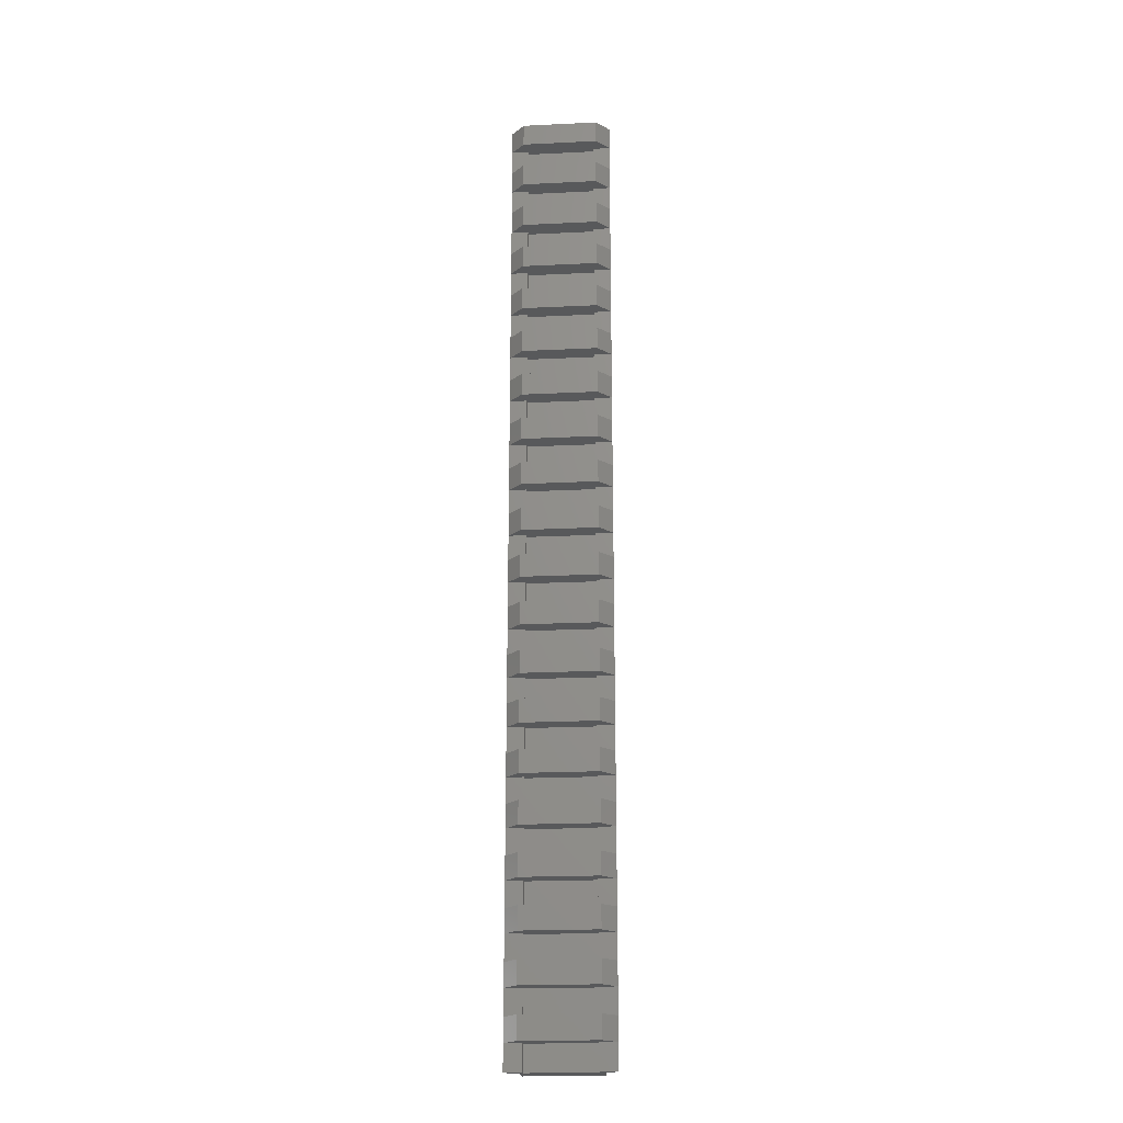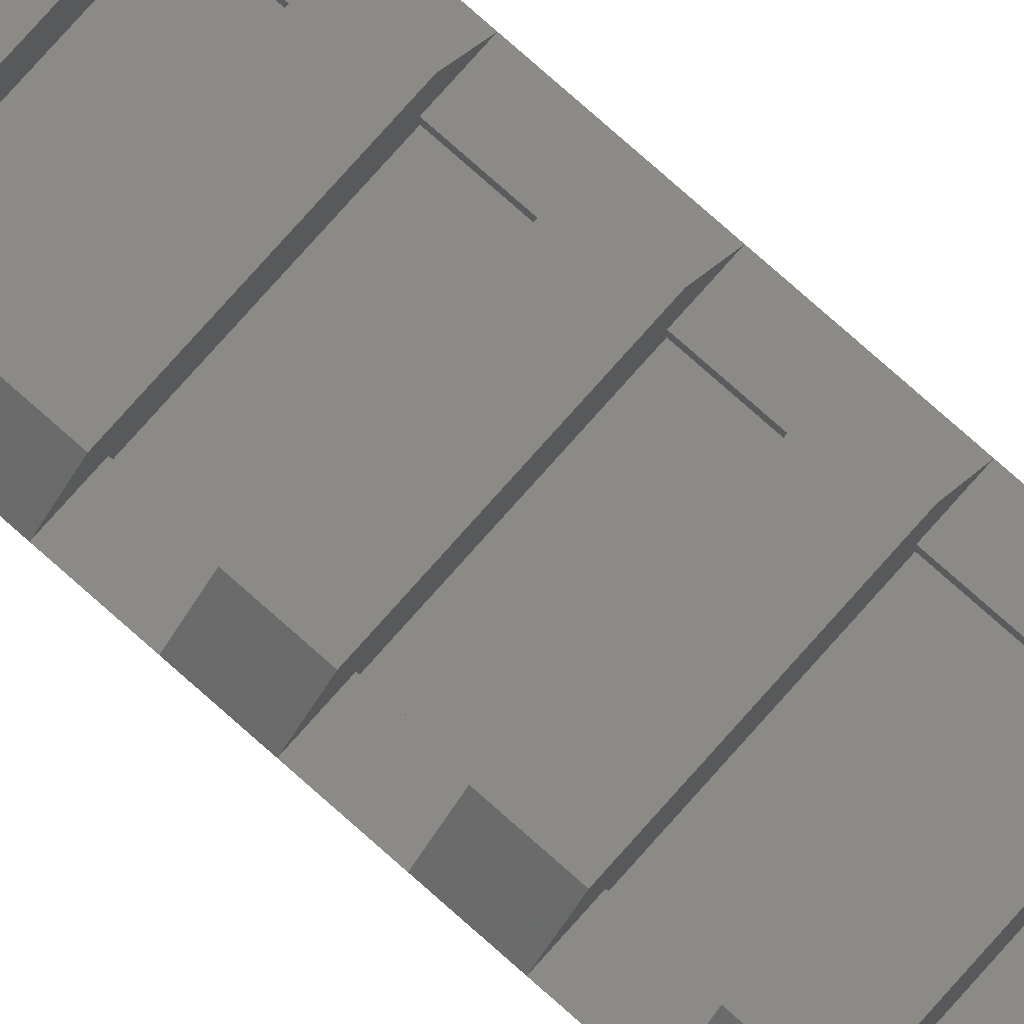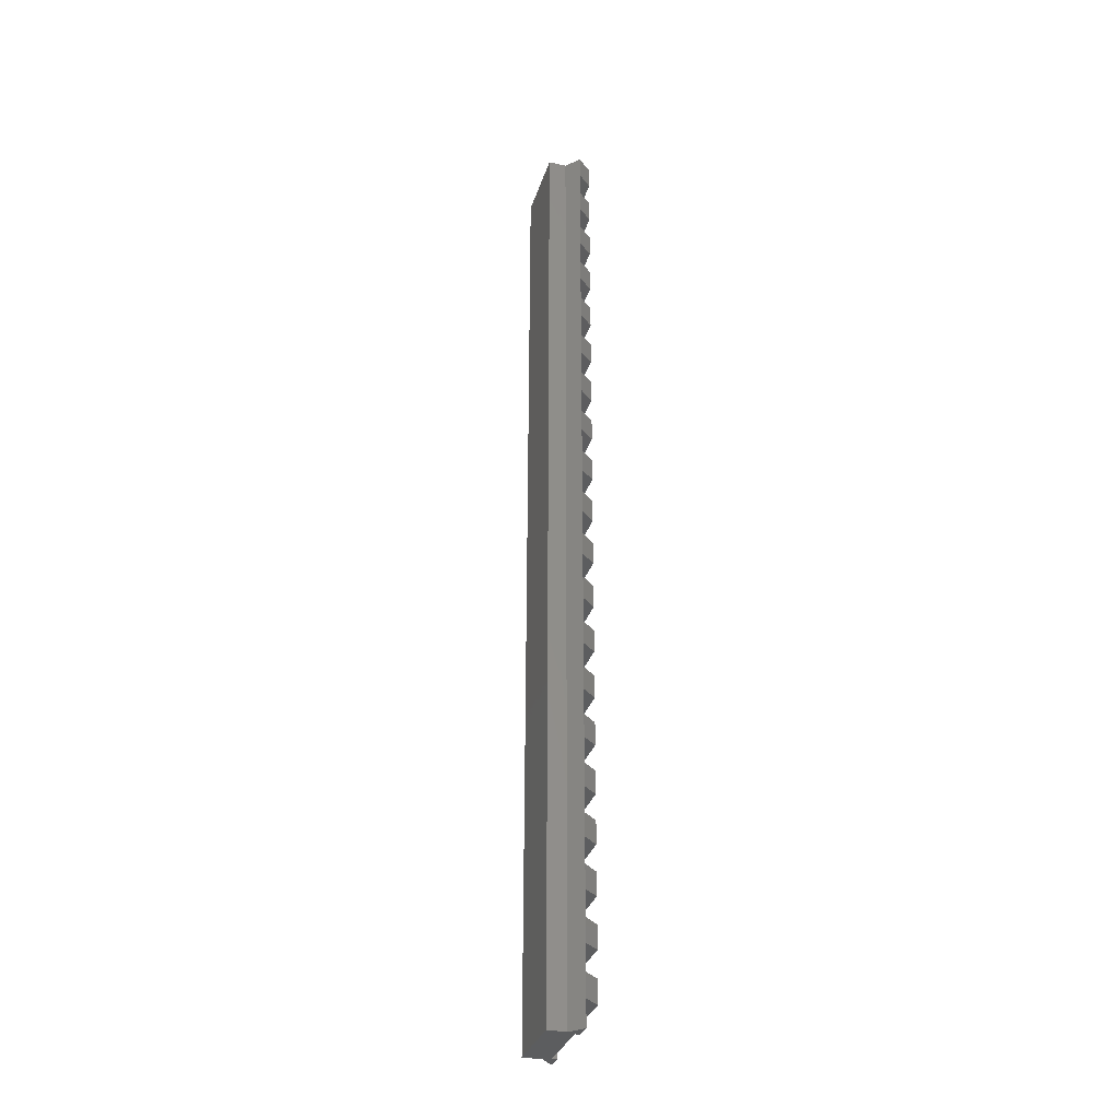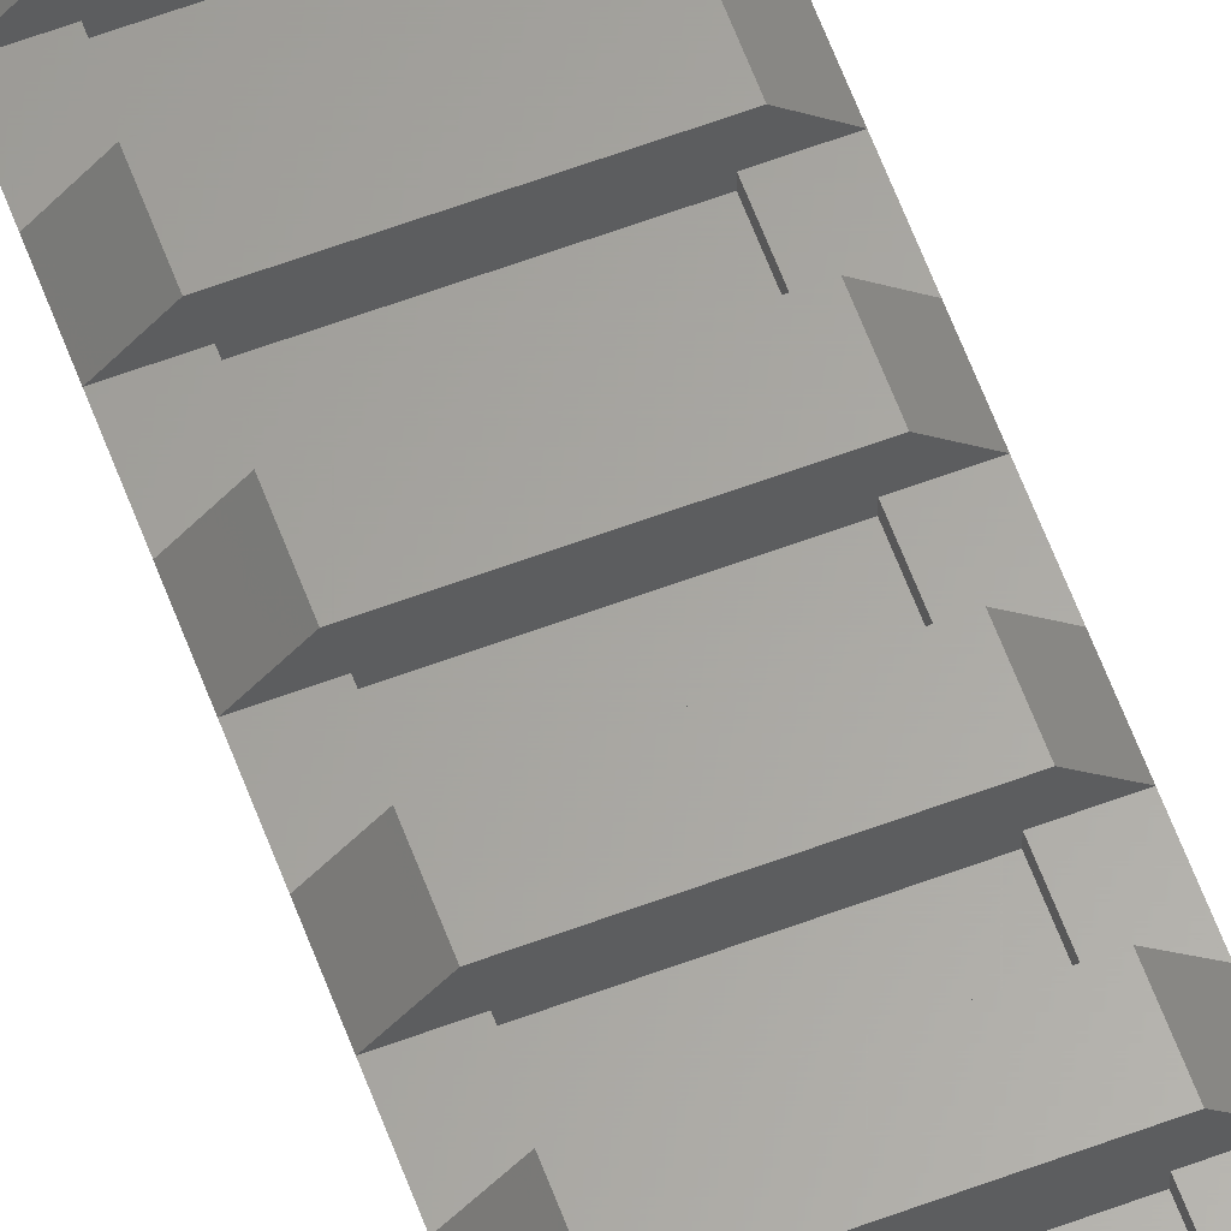
<metadata>
{"format":"stl","ext":"stl","renderer":"f3d","projection":"perspective","resolution":1024,"background":"white","views":[{"elev":-21.0,"azim":5.0,"up":"+Y"},{"elev":77.4,"azim":131.6,"up":"+Z"},{"elev":-32.0,"azim":-106.3,"up":"+Y"},{"elev":62.6,"azim":159.4,"up":"+Z"}]}
</metadata>
<code>
# stl→obj: 330 verts, 656 faces
v 315.8 394.8 61.32
v 312.2 394.8 61.32
v 315.8 394.8 60.32
v 315 394.8 58.77
v 330.7 394.8 58.77
v 315 394.8 55
v 330.7 394.8 55
v 329.9 394.8 60.32
v 333.4 394.8 61.32
v 329.9 394.8 61.32
v 312.2 400 61.32
v 312.2 404.8 61.32
v 312.2 410 61.32
v 312.2 414.8 61.32
v 312.2 420 61.32
v 312.2 424.8 61.32
v 312.2 430 61.32
v 312.2 434.8 61.32
v 312.2 440 61.32
v 312.2 444.8 61.32
v 312.2 450 61.32
v 312.2 454.8 61.32
v 312.2 460 61.32
v 312.2 464.8 61.32
v 312.2 470 61.32
v 312.2 474.8 61.32
v 312.2 480 61.32
v 312.2 484.8 61.32
v 312.2 490 61.32
v 312.2 494.8 61.32
v 315 594.8 58.77
v 312.2 500 61.32
v 312.2 504.8 61.32
v 312.2 510 61.32
v 312.2 514.8 61.32
v 312.2 520 61.32
v 312.2 524.8 61.32
v 312.2 530 61.32
v 312.2 534.8 61.32
v 312.2 540 61.32
v 312.2 544.8 61.32
v 312.2 550 61.32
v 312.2 554.8 61.32
v 312.2 560 61.32
v 312.2 564.8 61.32
v 312.2 570 61.32
v 312.2 574.8 61.32
v 312.2 580 61.32
v 312.2 584.8 61.32
v 312.2 590 61.32
v 312.2 594.8 61.32
v 315 594.8 55
v 330.7 594.8 55
v 330.7 594.8 58.77
v 333.4 400 61.32
v 333.4 404.8 61.32
v 333.4 410 61.32
v 333.4 414.8 61.32
v 333.4 420 61.32
v 333.4 424.8 61.32
v 333.4 430 61.32
v 333.4 434.8 61.32
v 333.4 440 61.32
v 333.4 444.8 61.32
v 333.4 450 61.32
v 333.4 454.8 61.32
v 333.4 460 61.32
v 333.4 464.8 61.32
v 333.4 470 61.32
v 333.4 474.8 61.32
v 333.4 480 61.32
v 333.4 484.8 61.32
v 333.4 490 61.32
v 333.4 494.8 61.32
v 333.4 500 61.32
v 333.4 504.8 61.32
v 333.4 510 61.32
v 333.4 514.8 61.32
v 333.4 520 61.32
v 333.4 524.8 61.32
v 333.4 530 61.32
v 333.4 534.8 61.32
v 333.4 540 61.32
v 333.4 544.8 61.32
v 333.4 550 61.32
v 333.4 554.8 61.32
v 333.4 560 61.32
v 333.4 564.8 61.32
v 333.4 570 61.32
v 333.4 574.8 61.32
v 333.4 580 61.32
v 333.4 584.8 61.32
v 333.4 590 61.32
v 333.4 594.8 61.32
v 329.9 450 61.32
v 329.9 450 60.32
v 329.9 444.8 61.32
v 329.9 444.8 60.32
v 315.8 450 61.32
v 315.8 444.8 61.32
v 315.8 450 60.32
v 315.8 444.8 60.32
v 315 450 64.32
v 330.7 450 64.32
v 315 454.8 64.32
v 330.7 454.8 64.32
v 315.8 454.8 61.32
v 329.9 454.8 61.32
v 329.9 454.8 60.32
v 315.8 454.8 60.32
v 330.7 444.8 64.32
v 315 444.8 64.32
v 329.9 440 61.32
v 329.9 440 60.32
v 329.9 434.8 61.32
v 329.9 434.8 60.32
v 315.8 440 61.32
v 315.8 434.8 61.32
v 315.8 440 60.32
v 315.8 434.8 60.32
v 315 440 64.32
v 330.7 440 64.32
v 330.7 434.8 64.32
v 315 434.8 64.32
v 329.9 430 61.32
v 329.9 430 60.32
v 329.9 424.8 61.32
v 329.9 424.8 60.32
v 315.8 430 61.32
v 315.8 424.8 61.32
v 315.8 430 60.32
v 315.8 424.8 60.32
v 315 430 64.32
v 330.7 430 64.32
v 330.7 424.8 64.32
v 315 424.8 64.32
v 329.9 410 61.32
v 329.9 410 60.32
v 329.9 404.8 61.32
v 329.9 404.8 60.32
v 315.8 410 61.32
v 315.8 404.8 61.32
v 315.8 410 60.32
v 315.8 404.8 60.32
v 315 410 64.32
v 330.7 410 64.32
v 315 414.8 64.32
v 330.7 414.8 64.32
v 315.8 414.8 61.32
v 329.9 414.8 61.32
v 329.9 414.8 60.32
v 315.8 414.8 60.32
v 330.7 404.8 64.32
v 315 404.8 64.32
v 329.9 400 61.32
v 329.9 400 60.32
v 315.8 400 61.32
v 315.8 400 60.32
v 315 400 64.32
v 330.7 400 64.32
v 329.9 420 61.32
v 329.9 420 60.32
v 315.8 420 61.32
v 315.8 420 60.32
v 315 420 64.32
v 330.7 420 64.32
v 329.9 530 61.32
v 329.9 530 60.32
v 329.9 524.8 61.32
v 329.9 524.8 60.32
v 315.8 530 61.32
v 315.8 524.8 61.32
v 315.8 530 60.32
v 315.8 524.8 60.32
v 315 530 64.32
v 330.7 530 64.32
v 315 534.8 64.32
v 330.7 534.8 64.32
v 315.8 534.8 61.32
v 329.9 534.8 61.32
v 329.9 534.8 60.32
v 315.8 534.8 60.32
v 330.7 524.8 64.32
v 315 524.8 64.32
v 329.9 520 61.32
v 329.9 520 60.32
v 329.9 514.8 61.32
v 329.9 514.8 60.32
v 315.8 520 61.32
v 315.8 514.8 61.32
v 315.8 520 60.32
v 315.8 514.8 60.32
v 315 520 64.32
v 330.7 520 64.32
v 330.7 514.8 64.32
v 315 514.8 64.32
v 329.9 460 61.32
v 329.9 460 60.32
v 315.8 460 61.32
v 315.8 460 60.32
v 315 460 64.32
v 330.7 460 64.32
v 315 464.8 64.32
v 330.7 464.8 64.32
v 315.8 464.8 61.32
v 329.9 464.8 61.32
v 329.9 464.8 60.32
v 315.8 464.8 60.32
v 329.9 510 61.32
v 329.9 510 60.32
v 329.9 504.8 61.32
v 329.9 504.8 60.32
v 315.8 510 61.32
v 315.8 504.8 61.32
v 315.8 510 60.32
v 315.8 504.8 60.32
v 315 510 64.32
v 330.7 510 64.32
v 330.7 504.8 64.32
v 315 504.8 64.32
v 329.9 500 61.32
v 329.9 500 60.32
v 329.9 494.8 61.32
v 329.9 494.8 60.32
v 315.8 500 61.32
v 315.8 494.8 61.32
v 315.8 500 60.32
v 315.8 494.8 60.32
v 315 500 64.32
v 330.7 500 64.32
v 330.7 494.8 64.32
v 315 494.8 64.32
v 329.9 470 61.32
v 329.9 470 60.32
v 315.8 470 61.32
v 315.8 470 60.32
v 315 470 64.32
v 330.7 470 64.32
v 315 474.8 64.32
v 330.7 474.8 64.32
v 315.8 474.8 61.32
v 329.9 474.8 61.32
v 329.9 474.8 60.32
v 315.8 474.8 60.32
v 329.9 490 61.32
v 329.9 490 60.32
v 329.9 484.8 61.32
v 329.9 484.8 60.32
v 315.8 490 61.32
v 315.8 484.8 61.32
v 315.8 490 60.32
v 315.8 484.8 60.32
v 315 490 64.32
v 330.7 490 64.32
v 330.7 484.8 64.32
v 315 484.8 64.32
v 329.9 480 61.32
v 329.9 480 60.32
v 315.8 480 61.32
v 315.8 480 60.32
v 315 480 64.32
v 330.7 480 64.32
v 329.9 580 61.32
v 329.9 580 60.32
v 329.9 574.8 61.32
v 329.9 574.8 60.32
v 315.8 580 61.32
v 315.8 574.8 61.32
v 315.8 580 60.32
v 315.8 574.8 60.32
v 315 580 64.32
v 330.7 580 64.32
v 315 584.8 64.32
v 330.7 584.8 64.32
v 315.8 584.8 61.32
v 329.9 584.8 61.32
v 329.9 584.8 60.32
v 315.8 584.8 60.32
v 330.7 574.8 64.32
v 315 574.8 64.32
v 329.9 560 61.32
v 329.9 560 60.32
v 329.9 554.8 61.32
v 329.9 554.8 60.32
v 315.8 560 61.32
v 315.8 554.8 61.32
v 315.8 560 60.32
v 315.8 554.8 60.32
v 315 560 64.32
v 330.7 560 64.32
v 315 564.8 64.32
v 330.7 564.8 64.32
v 315.8 564.8 61.32
v 329.9 564.8 61.32
v 329.9 564.8 60.32
v 315.8 564.8 60.32
v 330.7 554.8 64.32
v 315 554.8 64.32
v 329.9 540 61.32
v 329.9 540 60.32
v 315.8 540 61.32
v 315.8 540 60.32
v 315 540 64.32
v 330.7 540 64.32
v 315 544.8 64.32
v 330.7 544.8 64.32
v 315.8 544.8 61.32
v 329.9 544.8 61.32
v 329.9 544.8 60.32
v 315.8 544.8 60.32
v 329.9 550 61.32
v 329.9 550 60.32
v 315.8 550 61.32
v 315.8 550 60.32
v 315 550 64.32
v 330.7 550 64.32
v 329.9 570 61.32
v 329.9 570 60.32
v 315.8 570 61.32
v 315.8 570 60.32
v 315 570 64.32
v 330.7 570 64.32
v 329.9 590 61.32
v 329.9 590 60.32
v 315.8 590 61.32
v 315.8 590 60.32
v 315 590 64.32
v 330.7 590 64.32
v 315 594.8 64.32
v 330.7 594.8 64.32
f 1 2 3
f 3 2 4
f 3 4 5
f 5 4 6
f 5 6 7
f 3 5 8
f 8 5 9
f 8 9 10
f 2 11 4
f 4 11 12
f 4 12 13
f 13 14 4
f 4 14 15
f 4 15 16
f 16 17 4
f 4 17 18
f 4 18 19
f 19 20 4
f 4 20 21
f 4 21 22
f 22 23 4
f 4 23 24
f 4 24 25
f 25 26 4
f 4 26 27
f 4 27 28
f 28 29 4
f 4 29 30
f 4 30 31
f 31 30 32
f 31 32 33
f 33 34 31
f 31 34 35
f 31 35 36
f 36 37 31
f 31 37 38
f 31 38 39
f 39 40 31
f 31 40 41
f 31 41 42
f 42 43 31
f 31 43 44
f 31 44 45
f 45 46 31
f 31 46 47
f 31 47 48
f 48 49 31
f 31 49 50
f 31 50 51
f 6 4 52
f 52 4 31
f 7 6 53
f 53 6 52
f 5 7 54
f 54 7 53
f 9 5 55
f 55 5 56
f 56 5 57
f 57 5 58
f 58 5 59
f 59 5 60
f 60 5 61
f 61 5 62
f 62 5 63
f 63 5 64
f 64 5 65
f 65 5 66
f 66 5 67
f 67 5 68
f 68 5 69
f 69 5 70
f 70 5 71
f 71 5 72
f 72 5 73
f 73 5 74
f 74 5 54
f 74 54 75
f 75 54 76
f 76 54 77
f 77 54 78
f 78 54 79
f 79 54 80
f 80 54 81
f 81 54 82
f 82 54 83
f 83 54 84
f 84 54 85
f 85 54 86
f 86 54 87
f 87 54 88
f 88 54 89
f 89 54 90
f 90 54 91
f 91 54 92
f 92 54 93
f 93 54 94
f 95 96 97
f 97 96 98
f 65 95 64
f 64 95 97
f 99 21 100
f 100 21 20
f 101 99 102
f 102 99 100
f 96 101 98
f 98 101 102
f 21 99 103
f 103 99 95
f 103 95 104
f 104 95 65
f 101 96 99
f 99 96 95
f 103 104 105
f 105 104 106
f 21 103 22
f 22 103 105
f 104 65 106
f 106 65 66
f 22 105 107
f 107 105 108
f 107 108 109
f 105 106 108
f 108 106 66
f 109 110 107
f 64 97 111
f 111 97 112
f 112 97 100
f 112 100 20
f 97 98 100
f 100 98 102
f 113 114 115
f 115 114 116
f 63 113 62
f 62 113 115
f 117 19 118
f 118 19 18
f 119 117 120
f 120 117 118
f 114 119 116
f 116 119 120
f 19 117 121
f 121 117 113
f 121 113 122
f 122 113 63
f 119 114 117
f 117 114 113
f 121 122 112
f 112 122 111
f 19 121 20
f 20 121 112
f 122 63 111
f 111 63 64
f 62 115 123
f 123 115 124
f 124 115 118
f 124 118 18
f 115 116 118
f 118 116 120
f 125 126 127
f 127 126 128
f 61 125 60
f 60 125 127
f 129 17 130
f 130 17 16
f 131 129 132
f 132 129 130
f 126 131 128
f 128 131 132
f 17 129 133
f 133 129 125
f 133 125 134
f 134 125 61
f 131 126 129
f 129 126 125
f 133 134 124
f 124 134 123
f 17 133 18
f 18 133 124
f 134 61 123
f 123 61 62
f 60 127 135
f 135 127 136
f 136 127 130
f 136 130 16
f 127 128 130
f 130 128 132
f 137 138 139
f 139 138 140
f 57 137 56
f 56 137 139
f 141 13 142
f 142 13 12
f 143 141 144
f 144 141 142
f 138 143 140
f 140 143 144
f 13 141 145
f 145 141 137
f 145 137 146
f 146 137 57
f 143 138 141
f 141 138 137
f 145 146 147
f 147 146 148
f 13 145 14
f 14 145 147
f 146 57 148
f 148 57 58
f 14 147 149
f 149 147 150
f 149 150 151
f 147 148 150
f 150 148 58
f 151 152 149
f 56 139 153
f 153 139 154
f 154 139 142
f 154 142 12
f 139 140 142
f 142 140 144
f 155 156 10
f 10 156 8
f 55 155 9
f 9 155 10
f 157 11 1
f 1 11 2
f 158 157 3
f 3 157 1
f 156 158 8
f 8 158 3
f 11 157 159
f 159 157 155
f 159 155 160
f 160 155 55
f 158 156 157
f 157 156 155
f 159 160 154
f 154 160 153
f 11 159 12
f 12 159 154
f 160 55 153
f 153 55 56
f 161 162 150
f 150 162 151
f 59 161 58
f 58 161 150
f 163 15 149
f 149 15 14
f 164 163 152
f 152 163 149
f 162 164 151
f 151 164 152
f 15 163 165
f 165 163 161
f 165 161 166
f 166 161 59
f 164 162 163
f 163 162 161
f 165 166 136
f 136 166 135
f 15 165 16
f 16 165 136
f 166 59 135
f 135 59 60
f 167 168 169
f 169 168 170
f 81 167 80
f 80 167 169
f 171 38 172
f 172 38 37
f 173 171 174
f 174 171 172
f 168 173 170
f 170 173 174
f 38 171 175
f 175 171 167
f 175 167 176
f 176 167 81
f 173 168 171
f 171 168 167
f 175 176 177
f 177 176 178
f 38 175 39
f 39 175 177
f 176 81 178
f 178 81 82
f 39 177 179
f 179 177 180
f 179 180 181
f 177 178 180
f 180 178 82
f 181 182 179
f 80 169 183
f 183 169 184
f 184 169 172
f 184 172 37
f 169 170 172
f 172 170 174
f 185 186 187
f 187 186 188
f 79 185 78
f 78 185 187
f 189 36 190
f 190 36 35
f 191 189 192
f 192 189 190
f 186 191 188
f 188 191 192
f 36 189 193
f 193 189 185
f 193 185 194
f 194 185 79
f 191 186 189
f 189 186 185
f 193 194 184
f 184 194 183
f 36 193 37
f 37 193 184
f 194 79 183
f 183 79 80
f 78 187 195
f 195 187 196
f 196 187 190
f 196 190 35
f 187 188 190
f 190 188 192
f 197 198 108
f 108 198 109
f 67 197 66
f 66 197 108
f 199 23 107
f 107 23 22
f 200 199 110
f 110 199 107
f 198 200 109
f 109 200 110
f 23 199 201
f 201 199 197
f 201 197 202
f 202 197 67
f 200 198 199
f 199 198 197
f 201 202 203
f 203 202 204
f 23 201 24
f 24 201 203
f 202 67 204
f 204 67 68
f 24 203 205
f 205 203 206
f 205 206 207
f 203 204 206
f 206 204 68
f 207 208 205
f 209 210 211
f 211 210 212
f 77 209 76
f 76 209 211
f 213 34 214
f 214 34 33
f 215 213 216
f 216 213 214
f 210 215 212
f 212 215 216
f 34 213 217
f 217 213 209
f 217 209 218
f 218 209 77
f 215 210 213
f 213 210 209
f 217 218 196
f 196 218 195
f 34 217 35
f 35 217 196
f 218 77 195
f 195 77 78
f 76 211 219
f 219 211 220
f 220 211 214
f 220 214 33
f 211 212 214
f 214 212 216
f 221 222 223
f 223 222 224
f 75 221 74
f 74 221 223
f 225 32 226
f 226 32 30
f 227 225 228
f 228 225 226
f 222 227 224
f 224 227 228
f 32 225 229
f 229 225 221
f 229 221 230
f 230 221 75
f 227 222 225
f 225 222 221
f 229 230 220
f 220 230 219
f 32 229 33
f 33 229 220
f 230 75 219
f 219 75 76
f 74 223 231
f 231 223 232
f 232 223 226
f 232 226 30
f 223 224 226
f 226 224 228
f 233 234 206
f 206 234 207
f 69 233 68
f 68 233 206
f 235 25 205
f 205 25 24
f 236 235 208
f 208 235 205
f 234 236 207
f 207 236 208
f 25 235 237
f 237 235 233
f 237 233 238
f 238 233 69
f 236 234 235
f 235 234 233
f 237 238 239
f 239 238 240
f 25 237 26
f 26 237 239
f 238 69 240
f 240 69 70
f 26 239 241
f 241 239 242
f 241 242 243
f 239 240 242
f 242 240 70
f 243 244 241
f 245 246 247
f 247 246 248
f 73 245 72
f 72 245 247
f 249 29 250
f 250 29 28
f 251 249 252
f 252 249 250
f 246 251 248
f 248 251 252
f 29 249 253
f 253 249 245
f 253 245 254
f 254 245 73
f 251 246 249
f 249 246 245
f 253 254 232
f 232 254 231
f 29 253 30
f 30 253 232
f 254 73 231
f 231 73 74
f 72 247 255
f 255 247 256
f 256 247 250
f 256 250 28
f 247 248 250
f 250 248 252
f 257 258 242
f 242 258 243
f 71 257 70
f 70 257 242
f 259 27 241
f 241 27 26
f 260 259 244
f 244 259 241
f 258 260 243
f 243 260 244
f 27 259 261
f 261 259 257
f 261 257 262
f 262 257 71
f 260 258 259
f 259 258 257
f 261 262 256
f 256 262 255
f 27 261 28
f 28 261 256
f 262 71 255
f 255 71 72
f 263 264 265
f 265 264 266
f 91 263 90
f 90 263 265
f 267 48 268
f 268 48 47
f 269 267 270
f 270 267 268
f 264 269 266
f 266 269 270
f 48 267 271
f 271 267 263
f 271 263 272
f 272 263 91
f 269 264 267
f 267 264 263
f 271 272 273
f 273 272 274
f 48 271 49
f 49 271 273
f 272 91 274
f 274 91 92
f 49 273 275
f 275 273 276
f 275 276 277
f 273 274 276
f 276 274 92
f 277 278 275
f 90 265 279
f 279 265 280
f 280 265 268
f 280 268 47
f 265 266 268
f 268 266 270
f 281 282 283
f 283 282 284
f 87 281 86
f 86 281 283
f 285 44 286
f 286 44 43
f 287 285 288
f 288 285 286
f 282 287 284
f 284 287 288
f 44 285 289
f 289 285 281
f 289 281 290
f 290 281 87
f 287 282 285
f 285 282 281
f 289 290 291
f 291 290 292
f 44 289 45
f 45 289 291
f 290 87 292
f 292 87 88
f 45 291 293
f 293 291 294
f 293 294 295
f 291 292 294
f 294 292 88
f 295 296 293
f 86 283 297
f 297 283 298
f 298 283 286
f 298 286 43
f 283 284 286
f 286 284 288
f 299 300 180
f 180 300 181
f 83 299 82
f 82 299 180
f 301 40 179
f 179 40 39
f 302 301 182
f 182 301 179
f 300 302 181
f 181 302 182
f 40 301 303
f 303 301 299
f 303 299 304
f 304 299 83
f 302 300 301
f 301 300 299
f 303 304 305
f 305 304 306
f 40 303 41
f 41 303 305
f 304 83 306
f 306 83 84
f 41 305 307
f 307 305 308
f 307 308 309
f 305 306 308
f 308 306 84
f 309 310 307
f 311 312 308
f 308 312 309
f 85 311 84
f 84 311 308
f 313 42 307
f 307 42 41
f 314 313 310
f 310 313 307
f 312 314 309
f 309 314 310
f 42 313 315
f 315 313 311
f 315 311 316
f 316 311 85
f 314 312 313
f 313 312 311
f 315 316 298
f 298 316 297
f 42 315 43
f 43 315 298
f 316 85 297
f 297 85 86
f 317 318 294
f 294 318 295
f 89 317 88
f 88 317 294
f 319 46 293
f 293 46 45
f 320 319 296
f 296 319 293
f 318 320 295
f 295 320 296
f 46 319 321
f 321 319 317
f 321 317 322
f 322 317 89
f 320 318 319
f 319 318 317
f 321 322 280
f 280 322 279
f 46 321 47
f 47 321 280
f 322 89 279
f 279 89 90
f 323 324 276
f 276 324 277
f 93 323 92
f 92 323 276
f 325 50 275
f 275 50 49
f 326 325 278
f 278 325 275
f 324 326 277
f 277 326 278
f 50 325 327
f 327 325 323
f 327 323 328
f 328 323 93
f 326 324 325
f 325 324 323
f 327 328 329
f 329 328 330
f 50 327 51
f 51 327 329
f 328 93 330
f 330 93 94
f 330 94 329
f 329 94 54
f 329 54 51
f 51 54 31
f 31 54 53
f 31 53 52

</code>
